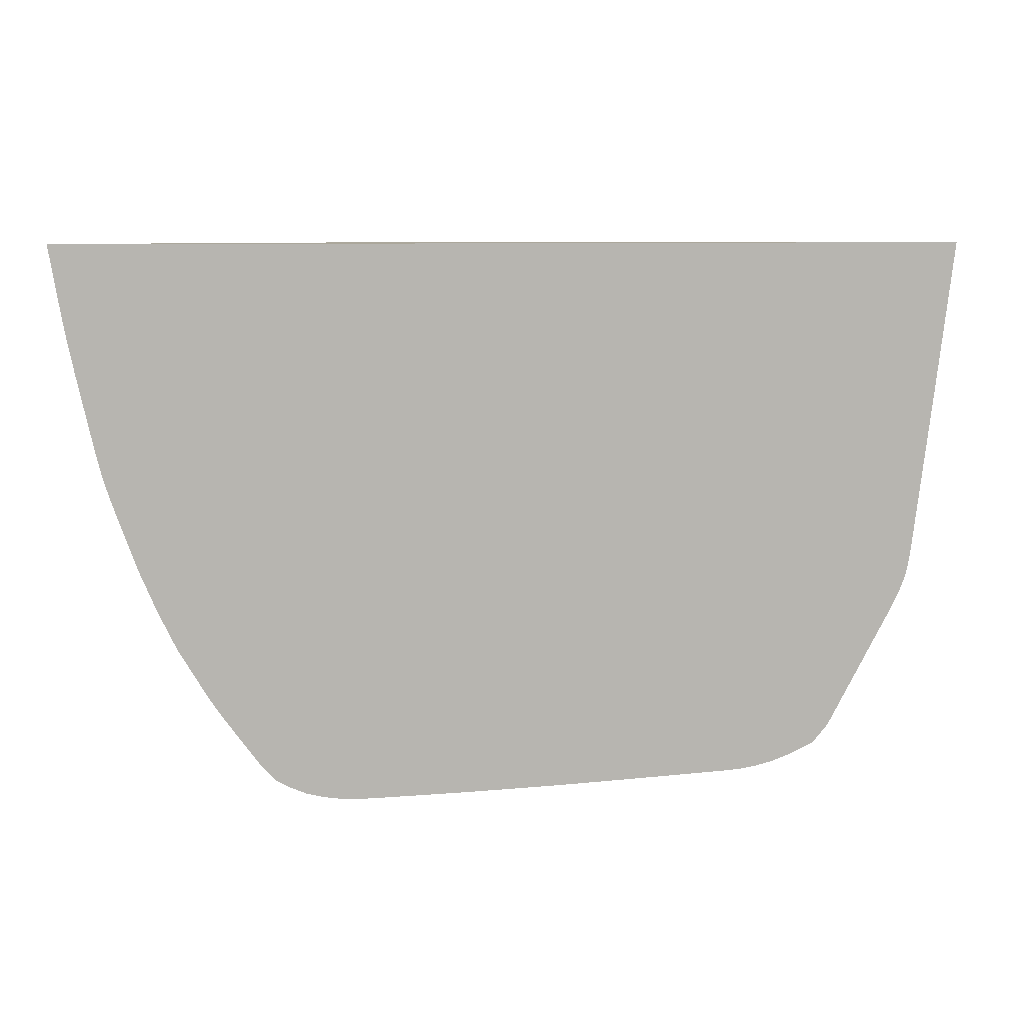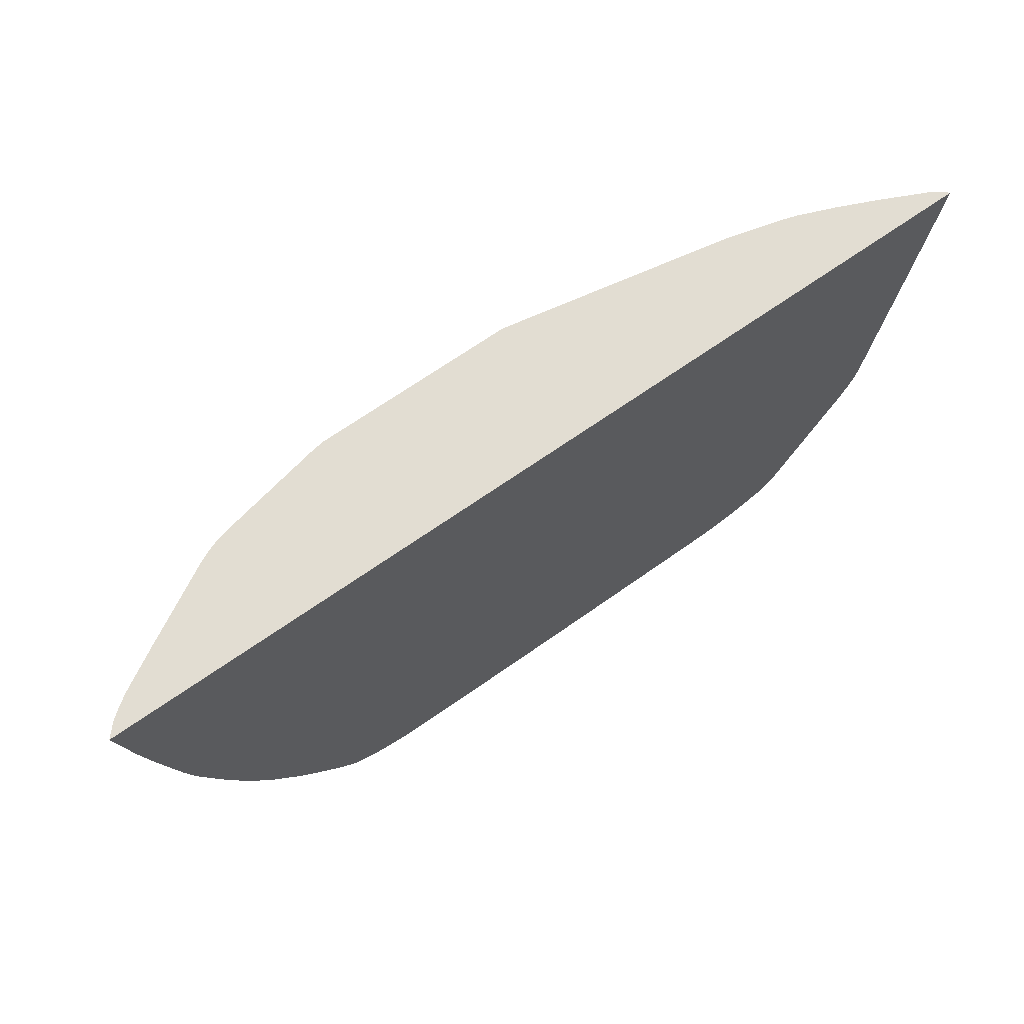
<metadata>
{"format":"obj","ext":"obj","renderer":"f3d","projection":"perspective","resolution":1024,"background":"white","views":[{"elev":8.1,"azim":-15.0,"up":"+Y"},{"elev":68.2,"azim":-35.2,"up":"+Y"}]}
</metadata>
<code>
v 0.02449 -0.05214 -0.03415
v 0.02429 -0.05301 -0.03415
v 0.02055 -0.08153 -0.03415
v 0.02065 -0.08096 -0.03415
v 0.02069 -0.08077 -0.03415
v 0.02085 -0.07972 -0.03415
v 0.02091 -0.07927 -0.03415
v 0.02103 -0.07842 -0.03415
v 0.02281 -0.06508 -0.03415
v 0.02385 -0.05214 -0.03469
v -0.05521 -0.05214 -0.03415
v 0.0241 -0.05374 -0.03415
v 0.02041 -0.0821 -0.03415
v 0.02055 -0.08077 -0.03424
v 0.02055 -0.07927 -0.03437
v 0.02315 -0.05214 -0.03517
v -0.055 -0.05214 -0.03439
v -0.05418 -0.05822 -0.03415
v -0.05389 -0.05973 -0.03415
v -0.05357 -0.06129 -0.03415
v -0.05327 -0.06273 -0.03415
v -0.05488 -0.05371 -0.03415
v -0.02005 -0.09964 -0.03415
v -0.01554 -0.09963 -0.03415
v -0.01255 -0.09962 -0.03415
v -0.009531 -0.09959 -0.03415
v -0.003516 -0.09951 -0.03415
v -0.002018 -0.09949 -0.03415
v 0.001571 -0.09943 -0.03415
v 0.003046 -0.0994 -0.03415
v 0.004512 -0.09935 -0.03415
v 0.005925 -0.09918 -0.03415
v 0.006962 -0.09897 -0.03415
v 0.007204 -0.09892 -0.03415
v 0.007672 -0.09881 -0.03415
v 0.008203 -0.09865 -0.03415
v 0.009467 -0.09825 -0.03415
v 0.01066 -0.09775 -0.03415
v 0.01157 -0.09736 -0.03415
v 0.01161 -0.09732 -0.03415
v 0.01296 -0.09581 -0.03415
v 0.01299 -0.09577 -0.03415
v 0.01302 -0.09574 -0.03415
v 0.01469 -0.09281 -0.03415
v 0.01903 -0.08518 -0.03415
v 0.01977 -0.08371 -0.03415
v 0.02037 -0.08228 -0.03415
v -0.05487 -0.05374 -0.03415
v 0.01917 -0.08228 -0.03468
v 0.01938 -0.08077 -0.03476
v 0.01957 -0.07927 -0.03482
v 0.01972 -0.07777 -0.03488
v 0.02055 -0.07777 -0.03449
v 0.01911 -0.05214 -0.03708
v -0.05421 -0.05214 -0.03522
v -0.05208 -0.0681 -0.03415
v -0.05194 -0.06873 -0.03415
v -0.02155 -0.09964 -0.03415
v -0.01255 -0.09923 -0.03457
v -0.01104 -0.09923 -0.03456
v -0.005029 -0.09923 -0.03451
v -0.003516 -0.09922 -0.03449
v -0.002018 -0.09921 -0.03448
v -0.000512 -0.0992 -0.03446
v 0.0025 -0.09917 -0.03443
v 0.0025 -0.09842 -0.03526
v 0.004005 -0.09836 -0.03517
v 0.005503 -0.09822 -0.03502
v 0.006408 -0.09811 -0.03494
v 0.007415 -0.0979 -0.03484
v 0.01152 -0.09732 -0.03418
v 0.008515 -0.09761 -0.03473
v 0.01149 -0.09579 -0.03468
v 0.01288 -0.09418 -0.03457
v 0.01196 -0.09459 -0.03481
v 0.01604 -0.0898 -0.03431
v 0.01452 -0.09281 -0.03422
v 0.01753 -0.08679 -0.03439
v 0.0189 -0.08364 -0.03456
v -0.05143 -0.07078 -0.03415
v -0.05114 -0.07176 -0.03415
v -0.05091 -0.07249 -0.03415
v -0.05066 -0.07326 -0.03415
v -0.05013 -0.07476 -0.03415
v -0.04959 -0.07627 -0.03415
v -0.04903 -0.07784 -0.03415
v -0.04868 -0.07879 -0.03415
v -0.04848 -0.0793 -0.03415
v -0.04784 -0.08083 -0.03415
v -0.04723 -0.08228 -0.03415
v -0.04713 -0.08251 -0.03415
v -0.04581 -0.08528 -0.03415
v -0.04565 -0.08561 -0.03415
v -0.04412 -0.08823 -0.03415
v -0.04323 -0.08973 -0.03415
v -0.04257 -0.09079 -0.03415
v -0.04221 -0.0913 -0.03415
v -0.04115 -0.0928 -0.03415
v -0.03895 -0.09586 -0.03415
v -0.03758 -0.09741 -0.03415
v -0.03659 -0.098 -0.03415
v -0.03493 -0.09876 -0.03415
v -0.03358 -0.09912 -0.03415
v -0.03324 -0.0992 -0.03415
v -0.03209 -0.0994 -0.03415
v -0.03142 -0.09949 -0.03415
v -0.03058 -0.09954 -0.03415
v -0.02982 -0.09956 -0.03415
v -0.02908 -0.09957 -0.03415
v -0.02457 -0.09962 -0.03415
v -0.02305 -0.09963 -0.03415
v 0.0183 -0.08305 -0.03491
v 0.01604 -0.08228 -0.03583
v 0.01302 -0.08228 -0.03693
v 0.008515 -0.08228 -0.03857
v 0.01002 -0.07627 -0.0386
v 0.01002 -0.07176 -0.03904
v 0.01344 -0.07176 -0.03779
v 0.01478 -0.06725 -0.03773
v 0.01229 -0.05905 -0.03943
v 0.01498 -0.06575 -0.03781
v 0.01515 -0.06424 -0.03787
v 0.01604 -0.05214 -0.03845
v -0.05322 -0.05214 -0.03596
v -0.05069 -0.07026 -0.03478
v -0.04977 -0.07176 -0.03519
v -0.01554 -0.09922 -0.03458
v -0.01405 -0.09923 -0.03458
v -0.006527 -0.09847 -0.03527
v -0.005029 -0.09847 -0.03528
v -0.003516 -0.09846 -0.03529
v -0.002018 -0.09845 -0.03529
v -0.000512 -0.09844 -0.03529
v 0.000986 -0.09843 -0.03529
v 0.000986 -0.09732 -0.03596
v 0.0025 -0.09732 -0.03591
v 0.004005 -0.09732 -0.03572
v 0.008515 -0.09685 -0.03501
v 0.006947 -0.09737 -0.03513
v 0.009919 -0.0972 -0.03459
v 0.01035 -0.09628 -0.03483
v 0.00935 -0.09662 -0.03493
v 0.01149 -0.09418 -0.03507
v 0.01096 -0.09527 -0.03497
v 0.01327 -0.09281 -0.03472
v 0.01444 -0.09124 -0.03462
v 0.01229 -0.09359 -0.03492
v 0.009506 -0.09087 -0.0365
v 0.01152 -0.09281 -0.03537
v 0.01753 -0.08537 -0.03471
v 0.01702 -0.08494 -0.035
v -0.05052 -0.07176 -0.03463
v -0.04955 -0.07326 -0.03504
v -0.04941 -0.0741 -0.03493
v -0.04903 -0.07627 -0.03462
v -0.04805 -0.07746 -0.03504
v -0.04785 -0.07846 -0.03489
v -0.04636 -0.08151 -0.03491
v -0.04642 -0.0756 -0.03643
v -0.04165 -0.08417 -0.03632
v -0.04212 -0.0883 -0.03503
v -0.04188 -0.08908 -0.03492
v -0.04153 -0.09008 -0.03478
v -0.04111 -0.09281 -0.03417
v -0.038 -0.09573 -0.03456
v -0.03658 -0.09573 -0.03512
v -0.03706 -0.09617 -0.0348
v -0.03606 -0.09681 -0.035
v -0.03553 -0.09781 -0.03479
v -0.03452 -0.09814 -0.03497
v -0.03358 -0.099 -0.03429
v -0.03358 -0.09824 -0.03506
v -0.03209 -0.09909 -0.03446
v -0.03209 -0.09833 -0.03512
v -0.03058 -0.0991 -0.03453
v -0.02155 -0.09917 -0.03458
v -0.01855 -0.09919 -0.03458
v 0.009311 -0.08461 -0.03794
v 0.008515 -0.08378 -0.03838
v 0.01393 -0.08332 -0.03647
v 0.007828 -0.07578 -0.03945
v 0.007009 -0.08378 -0.03891
v 0.007009 -0.08228 -0.0391
v 0.01125 -0.06123 -0.0396
v 0.01302 -0.06273 -0.03881
v 0.0116 -0.05962 -0.03962
v 0.01152 -0.05822 -0.03978
v 0.01238 -0.05822 -0.03947
v 0.01255 -0.05671 -0.03954
v 0.01267 -0.05521 -0.0396
v 0.01292 -0.05214 -0.03969
v -0.05244 -0.05214 -0.03649
v -0.04851 -0.07177 -0.03602
v -0.04863 -0.07326 -0.0357
v -0.01255 -0.09848 -0.03523
v -0.009531 -0.09848 -0.03525
v -0.002018 -0.09732 -0.03595
v -0.000512 -0.09732 -0.03596
v 0.000986 -0.09624 -0.03634
v 0.0025 -0.09619 -0.03631
v 0.003553 -0.09527 -0.03647
v 0.004037 -0.09579 -0.03623
v 0.009919 -0.09579 -0.03505
v 0.007103 -0.08832 -0.03777
v 0.009014 -0.09187 -0.03636
v 0.00768 -0.08747 -0.0379
v 0.01252 -0.09281 -0.035
v 0.01002 -0.0883 -0.03689
v 0.008023 -0.08646 -0.03801
v 0.01001 -0.08968 -0.03659
v -0.04869 -0.07467 -0.03533
v -0.04827 -0.07627 -0.03521
v -0.04738 -0.07477 -0.03617
v -0.04662 -0.07477 -0.03651
v -0.04169 -0.07815 -0.03785
v -0.04065 -0.07927 -0.03804
v -0.0404 -0.08011 -0.03794
v -0.04111 -0.08228 -0.03706
v -0.0401 -0.08111 -0.03781
v -0.04113 -0.08372 -0.03667
v -0.04065 -0.08499 -0.03654
v -0.03911 -0.0819 -0.03802
v -0.04033 -0.086 -0.0364
v -0.0381 -0.08986 -0.03618
v -0.03646 -0.09268 -0.03603
v -0.03586 -0.09209 -0.03642
v -0.03509 -0.09581 -0.03565
v -0.03504 -0.09731 -0.03517
v -0.03358 -0.09732 -0.03552
v -0.03209 -0.09732 -0.03562
v -0.03058 -0.09835 -0.03513
v -0.02457 -0.0984 -0.03516
v -0.01405 -0.09847 -0.03522
v 0.008523 -0.08518 -0.03811
v 0.01002 -0.05973 -0.04005
v 0.01152 -0.05671 -0.0399
v 0.00619 -0.08135 -0.03941
v 0.007009 -0.05214 -0.0413
v 0.007009 -0.08528 -0.03859
v 0.005371 -0.08364 -0.03926
v 0.005854 -0.08228 -0.03938
v 0.01152 -0.05521 -0.04
v 0.01152 -0.05214 -0.04013
v -0.05179 -0.05214 -0.03686
v -0.04782 -0.07228 -0.03639
v -0.04767 -0.07326 -0.03632
v -0.003516 -0.09732 -0.03594
v 0.000986 -0.0955 -0.03652
v 0.0025 -0.09281 -0.03715
v 0.0025 -0.09431 -0.03679
v 0.0025 -0.09544 -0.03651
v -0.000512 -0.09623 -0.03633
v -0.000512 -0.09548 -0.03651
v -0.01794 -0.08303 -0.03942
v 0.004949 -0.08918 -0.03796
v 0.005472 -0.08973 -0.03769
v 0.007009 -0.0898 -0.03736
v 0.006674 -0.08783 -0.038
v 0.007103 -0.08689 -0.03816
v -0.04562 -0.07477 -0.03691
v -0.04692 -0.07326 -0.03665
v -0.04097 -0.05214 -0.04269
v -0.04192 -0.07715 -0.03794
v -0.04115 -0.0777 -0.03814
v -0.0396 -0.07927 -0.03845
v -0.0396 -0.08068 -0.03814
v -0.0381 -0.08679 -0.03705
v -0.0381 -0.08077 -0.0386
v -0.03736 -0.08455 -0.03792
v -0.03438 -0.09361 -0.03642
v -0.03358 -0.09581 -0.03601
v -0.03209 -0.09581 -0.0361
v -0.002018 -0.0962 -0.03632
v -0.006527 -0.09732 -0.03591
v -0.005029 -0.09732 -0.03592
v 0.01002 -0.05822 -0.04015
v 0.005519 -0.05214 -0.04159
v -0.01243 -0.05214 -0.04507
v 0.005503 -0.08528 -0.03887
v 0.004786 -0.08304 -0.03942
v -0.04894 -0.05214 -0.03847
v -0.04255 -0.05214 -0.04196
v -0.04166 -0.05214 -0.0424
v -0.002018 -0.09281 -0.03714
v -0.000512 -0.09281 -0.03715
v 0.004005 -0.08679 -0.03857
v -0.008033 -0.08926 -0.03797
v 0.004005 -0.0883 -0.03821
v 0.004005 -0.08927 -0.03798
v -0.01104 -0.08923 -0.03796
v -0.01894 -0.08302 -0.03942
v -0.01554 -0.0838 -0.03925
v -0.02757 -0.07605 -0.04105
v -0.04287 -0.07627 -0.03772
v -0.0397 -0.05214 -0.04306
v -0.03873 -0.07535 -0.0394
v -0.0396 -0.07777 -0.03872
v -0.0381 -0.07927 -0.03891
v -0.03601 -0.07868 -0.03946
v -0.03659 -0.08077 -0.0389
v -0.03509 -0.0883 -0.03749
v -0.03358 -0.0913 -0.03708
v -0.03358 -0.09281 -0.03673
v -0.03358 -0.09384 -0.03648
v -0.03358 -0.09459 -0.0363
v -0.03308 -0.08773 -0.03796
v -0.03209 -0.0913 -0.03722
v -0.03209 -0.09281 -0.03685
v -0.01104 -0.09601 -0.03628
v -0.005029 -0.09431 -0.03676
v -0.0126 -0.05217 -0.04507
v -0.02937 -0.05214 -0.04507
v 0.004005 -0.08528 -0.03892
v 0.004005 -0.08382 -0.03926
v 0.004005 -0.08307 -0.03943
v -0.02155 -0.05312 -0.04507
v -0.01255 -0.08381 -0.03925
v 0.000986 -0.08385 -0.03926
v 0.0025 -0.08385 -0.03926
v -0.02606 -0.08378 -0.03916
v -0.02457 -0.0829 -0.03939
v -0.02908 -0.07602 -0.04105
v -0.02908 -0.07477 -0.04132
v -0.02606 -0.07606 -0.04105
v 0.0025 -0.08309 -0.03944
v 0.000986 -0.08309 -0.03944
v -0.03055 -0.05214 -0.04489
v -0.0314 -0.07558 -0.04094
v -0.03701 -0.07806 -0.03935
v -0.03497 -0.07922 -0.03952
v -0.03174 -0.08183 -0.03949
v -0.03209 -0.07777 -0.04034
v -0.03358 -0.08113 -0.03933
v -0.03058 -0.08201 -0.03954
v -0.03058 -0.08276 -0.03936
v -0.03058 -0.08378 -0.03911
v -0.02908 -0.0522 -0.04507
v -0.02908 -0.07326 -0.04158
v -0.03058 -0.07477 -0.04121
v -0.02155 -0.07677 -0.04088
v -0.02005 -0.07672 -0.04087
v -0.01855 -0.07667 -0.04086
v -0.02252 -0.05305 -0.04507
v -0.02606 -0.07477 -0.0413
v -0.02757 -0.07326 -0.04158
v -0.03058 -0.08077 -0.03983
v -0.03058 -0.07777 -0.04054
v -0.03058 -0.07582 -0.041
v -0.02757 -0.07477 -0.04132
v -0.02306 -0.053 -0.04507
f 1 2 3
f 1 3 4
f 1 4 5
f 1 5 6
f 1 6 7
f 1 7 8
f 1 8 9
f 1 9 10
f 1 10 16
f 1 16 54
f 1 54 123
f 1 123 191
f 1 191 243
f 1 243 238
f 1 238 277
f 1 277 278
f 1 278 312
f 1 312 327
f 1 327 295
f 1 295 262
f 1 262 283
f 1 283 282
f 1 282 281
f 1 281 244
f 1 244 192
f 1 192 124
f 1 124 55
f 1 55 17
f 1 17 11
f 1 11 22
f 1 22 48
f 1 48 12
f 1 12 2
f 2 12 47
f 2 47 13
f 2 13 3
f 3 14 4
f 3 13 14
f 4 14 5
f 5 14 6
f 6 14 15
f 6 15 16
f 6 16 7
f 7 16 10
f 7 10 8
f 8 10 9
f 11 17 18
f 11 18 19
f 11 19 20
f 11 20 21
f 11 21 22
f 12 23 24
f 12 24 25
f 12 25 26
f 12 26 27
f 12 27 28
f 12 28 29
f 12 29 30
f 12 30 31
f 12 31 32
f 12 32 33
f 12 33 34
f 12 34 35
f 12 35 36
f 12 36 37
f 12 37 38
f 12 38 39
f 12 39 40
f 12 40 41
f 12 41 42
f 12 42 43
f 12 43 44
f 12 44 45
f 12 45 46
f 12 46 47
f 12 48 23
f 13 47 49
f 13 49 50
f 13 50 14
f 14 50 51
f 14 51 15
f 15 51 52
f 15 52 53
f 15 53 16
f 16 53 54
f 17 55 18
f 18 55 19
f 19 55 20
f 20 55 21
f 21 56 22
f 21 55 56
f 22 56 57
f 22 57 48
f 23 48 58
f 23 58 59
f 23 59 24
f 24 59 25
f 25 59 60
f 25 60 61
f 25 61 62
f 25 62 26
f 26 62 27
f 27 62 63
f 27 63 28
f 28 63 64
f 28 64 29
f 29 65 30
f 29 64 65
f 30 65 31
f 31 65 66
f 31 66 67
f 31 67 32
f 32 67 33
f 33 67 34
f 34 67 68
f 34 68 69
f 34 69 35
f 35 69 36
f 36 69 37
f 37 69 70
f 37 70 38
f 38 70 39
f 39 71 40
f 39 70 72
f 39 72 71
f 40 71 73
f 40 73 41
f 41 73 42
f 42 74 43
f 42 73 75
f 42 75 74
f 43 74 76
f 43 76 77
f 43 77 44
f 44 77 76
f 44 76 45
f 45 78 79
f 45 79 46
f 45 76 78
f 46 79 47
f 47 79 49
f 48 57 80
f 48 80 81
f 48 81 82
f 48 82 83
f 48 83 84
f 48 84 85
f 48 85 86
f 48 86 87
f 48 87 88
f 48 88 89
f 48 89 90
f 48 90 91
f 48 91 92
f 48 92 93
f 48 93 94
f 48 94 95
f 48 95 96
f 48 96 97
f 48 97 98
f 48 98 99
f 48 99 100
f 48 100 101
f 48 101 102
f 48 102 103
f 48 103 104
f 48 104 105
f 48 105 106
f 48 106 107
f 48 107 108
f 48 108 109
f 48 109 110
f 48 110 111
f 48 111 58
f 49 79 112
f 49 112 113
f 49 113 50
f 50 113 114
f 50 114 115
f 50 115 116
f 50 116 117
f 50 117 118
f 50 118 119
f 50 119 120
f 50 120 121
f 50 121 51
f 51 121 122
f 51 122 52
f 52 122 123
f 52 123 54
f 52 54 53
f 55 124 56
f 56 124 57
f 57 124 125
f 57 125 126
f 57 126 80
f 58 111 127
f 58 127 128
f 58 128 59
f 59 128 129
f 59 129 130
f 59 130 131
f 59 131 132
f 59 132 133
f 59 133 134
f 59 134 60
f 60 134 61
f 61 134 62
f 62 134 63
f 63 134 64
f 64 134 65
f 65 134 66
f 66 134 135
f 66 135 136
f 66 136 67
f 67 136 137
f 67 137 68
f 68 137 69
f 69 137 70
f 70 138 72
f 70 137 139
f 70 139 138
f 71 72 140
f 71 140 141
f 71 141 73
f 72 138 142
f 72 142 140
f 73 143 75
f 73 141 144
f 73 144 143
f 74 145 146
f 74 146 76
f 74 75 147
f 74 147 145
f 75 143 148
f 75 148 149
f 75 149 147
f 76 146 79
f 76 79 78
f 79 146 150
f 79 150 151
f 79 151 112
f 80 126 152
f 80 152 81
f 81 152 153
f 81 153 82
f 82 153 154
f 82 154 83
f 83 154 84
f 84 154 155
f 84 155 85
f 85 155 86
f 86 155 87
f 87 156 157
f 87 157 88
f 87 155 156
f 88 157 89
f 89 157 90
f 90 157 91
f 91 157 92
f 92 158 93
f 92 157 158
f 93 158 159
f 93 159 94
f 94 159 160
f 94 160 161
f 94 161 95
f 95 161 162
f 95 162 96
f 96 162 97
f 97 162 163
f 97 163 164
f 97 164 98
f 98 164 99
f 99 165 166
f 99 166 167
f 99 167 168
f 99 168 100
f 99 164 163
f 99 163 165
f 100 168 169
f 100 169 101
f 101 169 170
f 101 170 102
f 102 170 103
f 103 170 171
f 103 171 104
f 104 171 170
f 104 170 172
f 104 172 105
f 105 173 106
f 105 172 173
f 106 173 174
f 106 174 107
f 107 174 175
f 107 175 108
f 108 175 109
f 109 175 176
f 109 176 110
f 110 176 111
f 111 176 177
f 111 177 127
f 112 151 178
f 112 178 179
f 112 179 180
f 112 180 115
f 112 115 114
f 112 114 113
f 115 181 117
f 115 117 116
f 115 180 179
f 115 179 182
f 115 182 183
f 115 183 181
f 117 181 184
f 117 184 120
f 117 120 118
f 118 120 185
f 118 185 119
f 119 185 120
f 120 186 187
f 120 187 188
f 120 188 121
f 120 184 186
f 121 188 189
f 121 189 122
f 122 189 123
f 123 189 190
f 123 190 191
f 124 192 126
f 124 126 125
f 126 193 194
f 126 194 153
f 126 153 152
f 126 192 193
f 127 195 196
f 127 196 128
f 127 177 195
f 128 196 129
f 129 196 197
f 129 197 198
f 129 198 135
f 129 135 130
f 130 135 131
f 131 135 132
f 132 135 133
f 133 135 134
f 135 198 199
f 135 199 200
f 135 200 136
f 136 200 137
f 137 200 201
f 137 201 202
f 137 202 138
f 137 138 139
f 138 202 142
f 140 142 141
f 141 142 202
f 141 202 203
f 141 203 204
f 141 204 205
f 141 205 144
f 143 144 148
f 144 205 206
f 144 206 148
f 145 147 207
f 145 207 146
f 146 151 150
f 146 207 151
f 147 149 208
f 147 208 207
f 148 206 209
f 148 209 149
f 149 209 210
f 149 210 208
f 151 207 208
f 151 208 178
f 153 194 211
f 153 211 154
f 154 211 212
f 154 212 155
f 155 212 156
f 156 212 213
f 156 213 157
f 157 213 158
f 158 213 159
f 159 213 214
f 159 214 215
f 159 215 216
f 159 216 217
f 159 217 218
f 159 218 160
f 160 218 219
f 160 219 220
f 160 220 161
f 161 220 219
f 161 219 221
f 161 221 162
f 162 221 222
f 162 222 223
f 162 223 163
f 163 223 224
f 163 224 165
f 165 224 225
f 165 225 166
f 166 225 226
f 166 226 227
f 166 227 168
f 166 168 167
f 168 227 228
f 168 228 169
f 169 228 170
f 170 229 172
f 170 228 229
f 172 229 230
f 172 230 174
f 172 174 173
f 174 230 231
f 174 231 175
f 175 231 232
f 175 232 176
f 176 233 195
f 176 195 177
f 176 232 233
f 178 208 234
f 178 234 179
f 179 234 182
f 181 235 236
f 181 236 187
f 181 187 184
f 181 183 237
f 181 237 238
f 181 238 235
f 182 239 240
f 182 240 241
f 182 241 183
f 182 234 209
f 182 209 239
f 183 241 237
f 184 187 186
f 187 236 189
f 187 189 188
f 189 236 190
f 190 236 242
f 190 242 191
f 191 242 243
f 192 244 245
f 192 245 193
f 193 245 246
f 193 246 194
f 194 246 213
f 194 213 211
f 195 233 247
f 195 247 197
f 195 197 196
f 197 199 198
f 197 247 199
f 199 248 249
f 199 249 250
f 199 250 251
f 199 251 200
f 199 247 252
f 199 252 253
f 199 253 254
f 199 254 248
f 200 251 201
f 201 251 255
f 201 255 202
f 202 255 256
f 202 256 203
f 203 256 257
f 203 257 204
f 204 257 256
f 204 256 255
f 204 255 258
f 204 258 206
f 204 206 205
f 206 258 259
f 206 259 239
f 206 239 209
f 208 210 234
f 209 234 210
f 211 213 212
f 213 246 214
f 214 260 215
f 214 246 261
f 214 261 262
f 214 262 260
f 215 263 264
f 215 264 265
f 215 265 216
f 215 260 263
f 216 265 266
f 216 266 217
f 217 266 219
f 217 219 218
f 219 266 222
f 219 222 221
f 222 267 223
f 222 266 265
f 222 265 268
f 222 268 269
f 222 269 226
f 222 226 267
f 223 267 224
f 224 267 225
f 225 267 226
f 226 270 227
f 226 269 270
f 227 270 271
f 227 271 229
f 227 229 228
f 229 271 230
f 230 271 272
f 230 272 273
f 230 273 274
f 230 274 231
f 231 274 275
f 231 275 232
f 232 275 247
f 232 247 233
f 235 238 276
f 235 276 242
f 235 242 236
f 237 277 238
f 237 241 278
f 237 278 277
f 238 243 242
f 238 242 276
f 239 259 279
f 239 279 240
f 240 280 241
f 240 279 280
f 241 280 278
f 244 281 245
f 245 281 282
f 245 282 246
f 246 282 283
f 246 283 261
f 247 275 252
f 248 284 285
f 248 285 286
f 248 286 249
f 248 254 287
f 248 287 284
f 249 286 288
f 249 288 250
f 250 288 289
f 250 289 251
f 251 289 255
f 252 273 290
f 252 290 291
f 252 291 253
f 252 275 274
f 252 274 273
f 253 291 254
f 254 292 287
f 254 291 293
f 254 293 292
f 255 289 288
f 255 288 279
f 255 279 258
f 258 279 259
f 260 262 294
f 260 294 263
f 261 283 262
f 262 264 294
f 262 295 296
f 262 296 297
f 262 297 264
f 263 294 264
f 264 297 265
f 265 297 298
f 265 298 268
f 268 298 299
f 268 299 300
f 268 300 269
f 269 300 301
f 269 301 270
f 270 302 303
f 270 303 304
f 270 304 305
f 270 305 271
f 270 301 306
f 270 306 302
f 271 305 307
f 271 307 308
f 271 308 272
f 272 308 309
f 272 309 273
f 273 309 310
f 273 310 290
f 278 280 311
f 278 311 316
f 278 316 343
f 278 343 350
f 278 350 337
f 278 337 312
f 279 288 286
f 279 286 280
f 280 286 313
f 280 313 314
f 280 314 315
f 280 315 316
f 280 316 311
f 284 286 285
f 284 287 292
f 284 292 317
f 284 317 286
f 286 317 318
f 286 318 319
f 286 319 313
f 290 310 309
f 290 309 320
f 290 320 321
f 290 321 291
f 291 321 322
f 291 322 293
f 292 293 317
f 293 322 323
f 293 323 324
f 293 324 325
f 293 325 326
f 293 326 318
f 293 318 317
f 295 327 328
f 295 328 329
f 295 329 298
f 295 298 296
f 296 298 297
f 298 329 299
f 299 330 300
f 299 329 328
f 299 328 330
f 300 330 301
f 301 330 306
f 302 306 331
f 302 331 303
f 303 331 304
f 304 331 307
f 304 307 305
f 306 332 328
f 306 328 331
f 306 330 333
f 306 333 332
f 307 331 334
f 307 334 335
f 307 335 308
f 308 335 336
f 308 336 320
f 308 320 309
f 312 337 338
f 312 338 339
f 312 339 327
f 313 319 325
f 313 325 314
f 314 325 315
f 315 325 340
f 315 340 341
f 315 341 342
f 315 342 316
f 316 342 344
f 316 344 345
f 316 345 323
f 316 323 338
f 316 338 343
f 318 326 319
f 319 326 325
f 320 336 321
f 321 336 322
f 322 336 335
f 322 335 334
f 322 334 346
f 322 346 347
f 322 347 348
f 322 348 323
f 323 345 349
f 323 349 324
f 323 348 339
f 323 339 338
f 324 349 340
f 324 340 325
f 327 339 328
f 328 339 348
f 328 348 331
f 328 332 330
f 330 332 333
f 331 348 347
f 331 347 346
f 331 346 334
f 337 350 338
f 338 350 343
f 340 349 341
f 341 349 344
f 341 344 342
f 344 349 345

</code>
